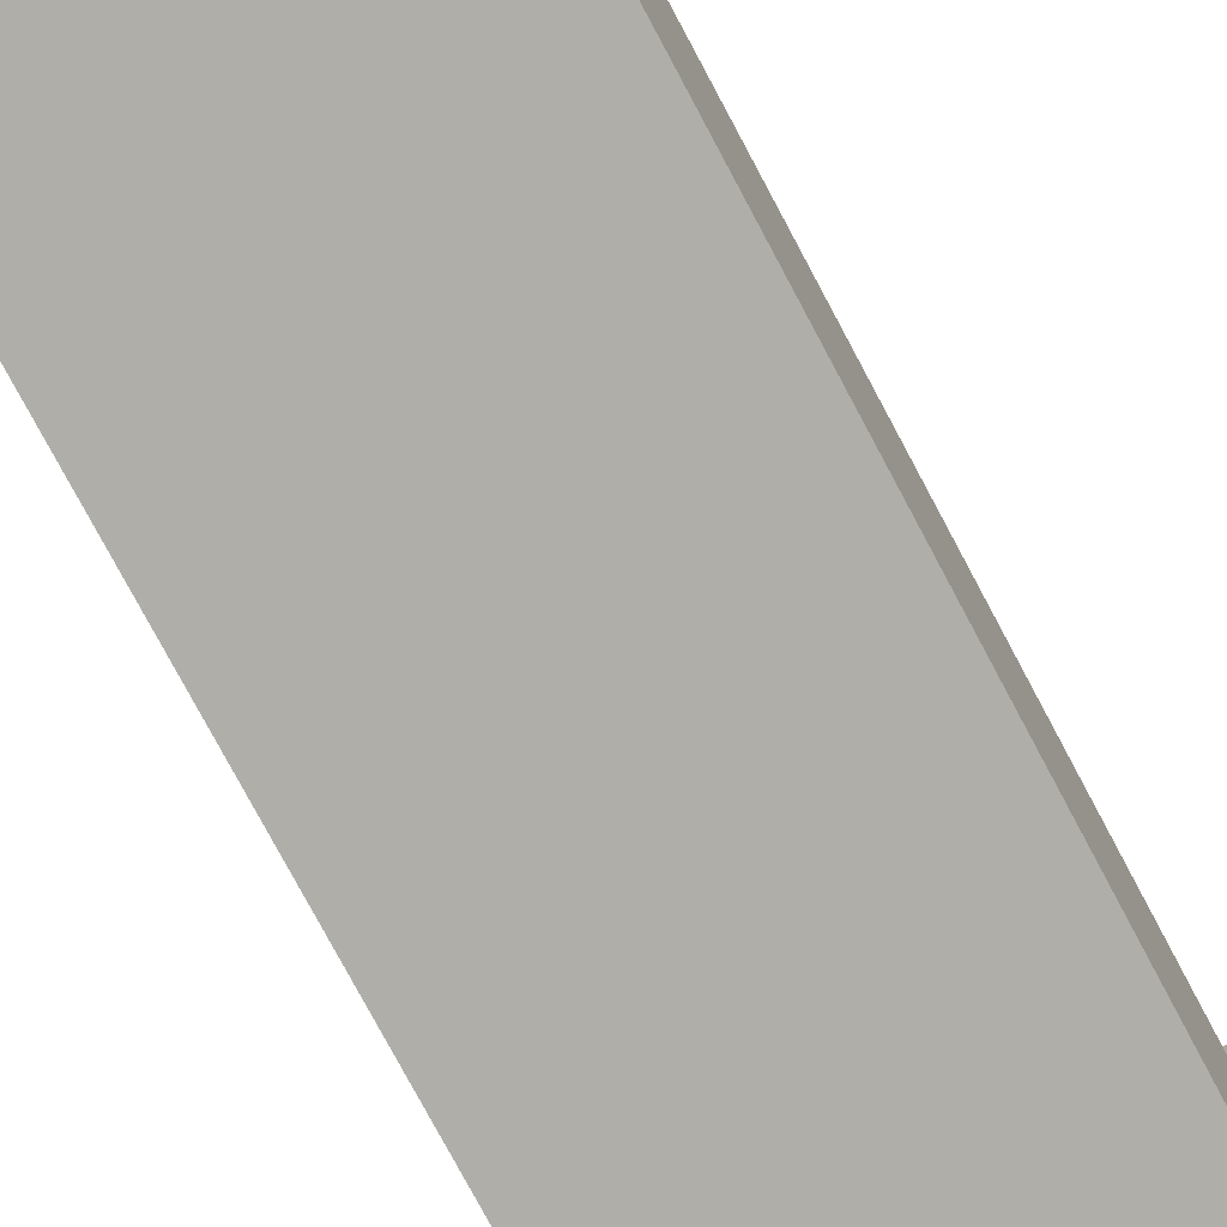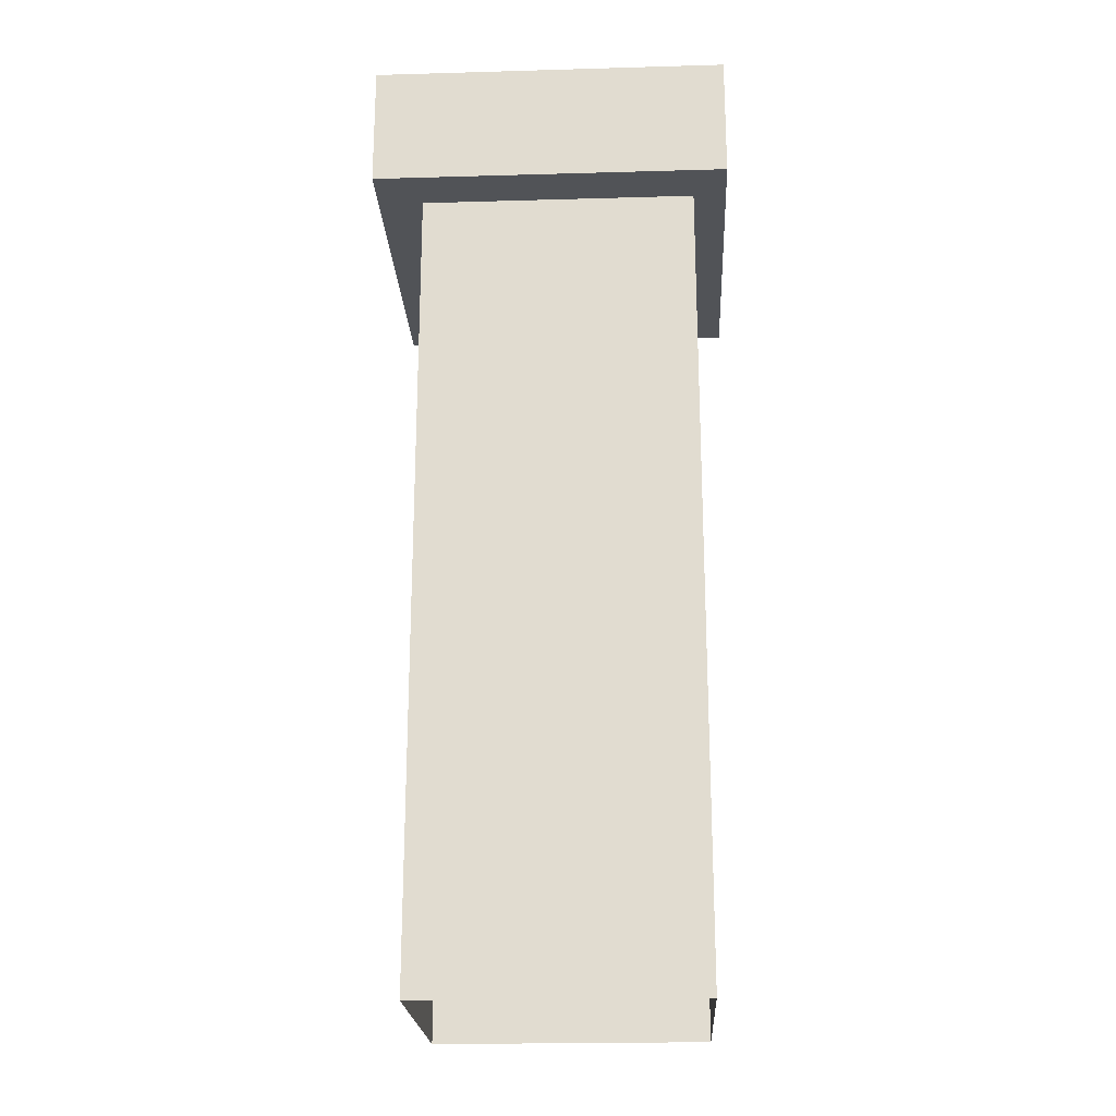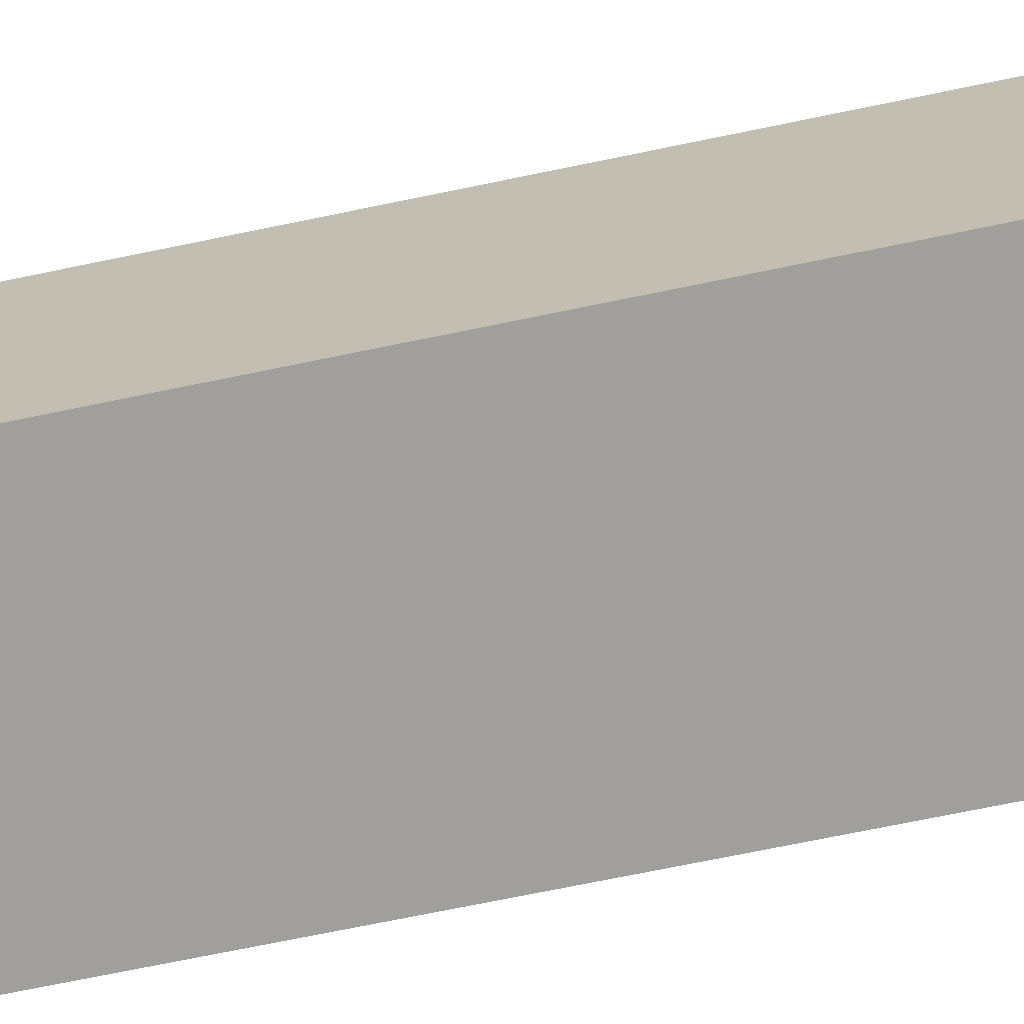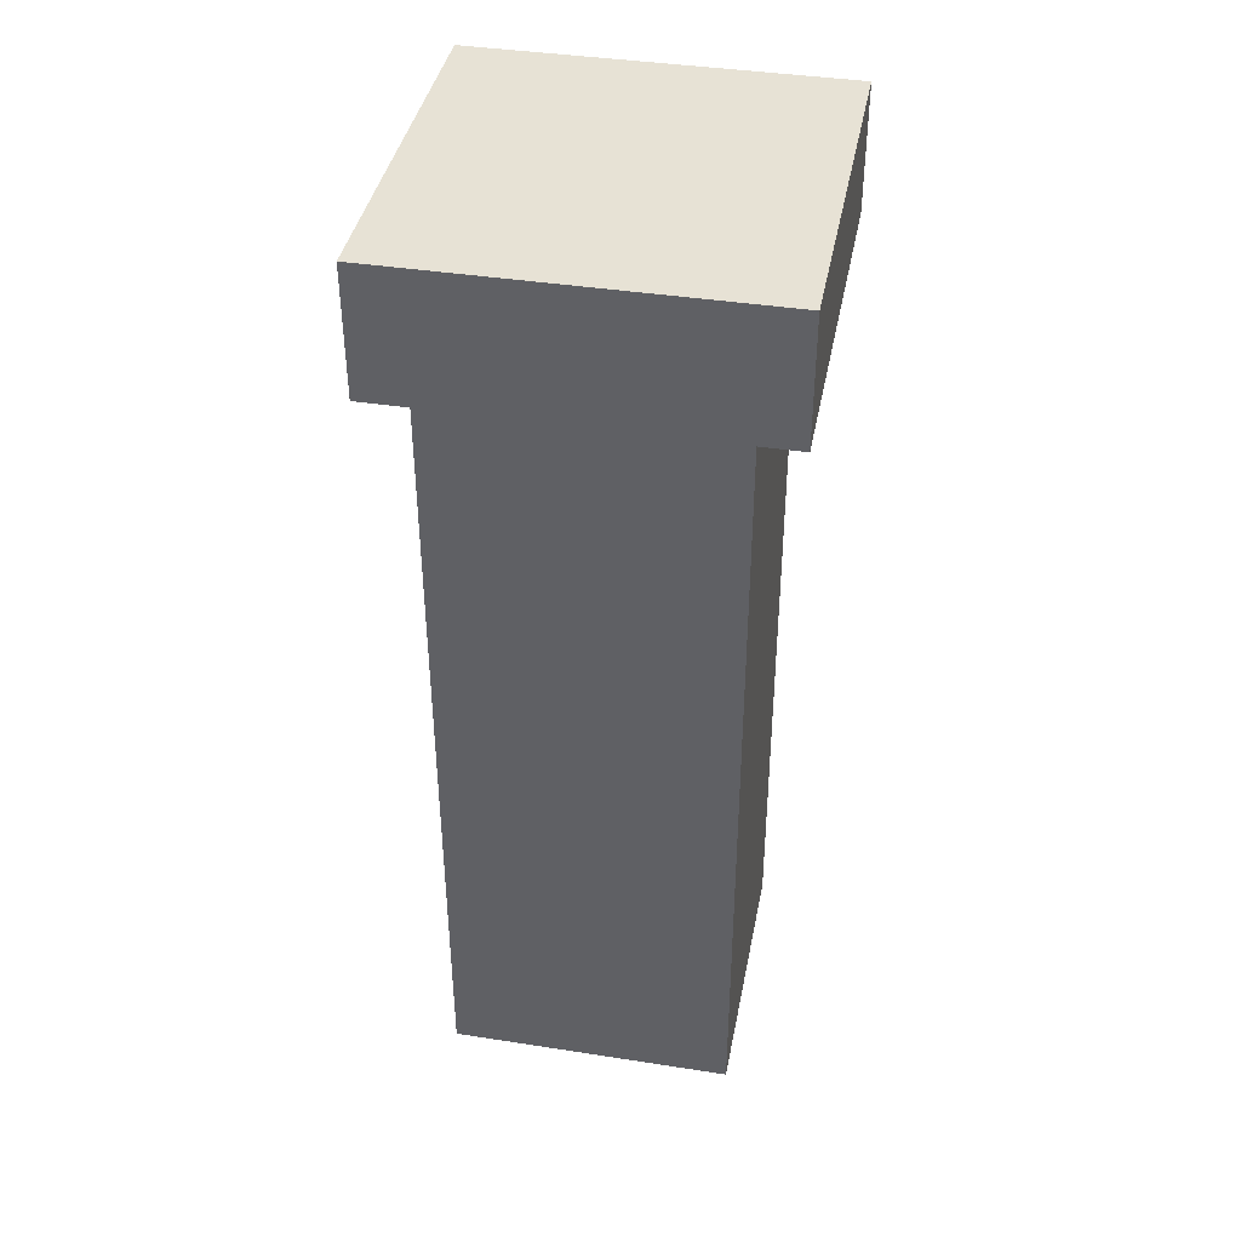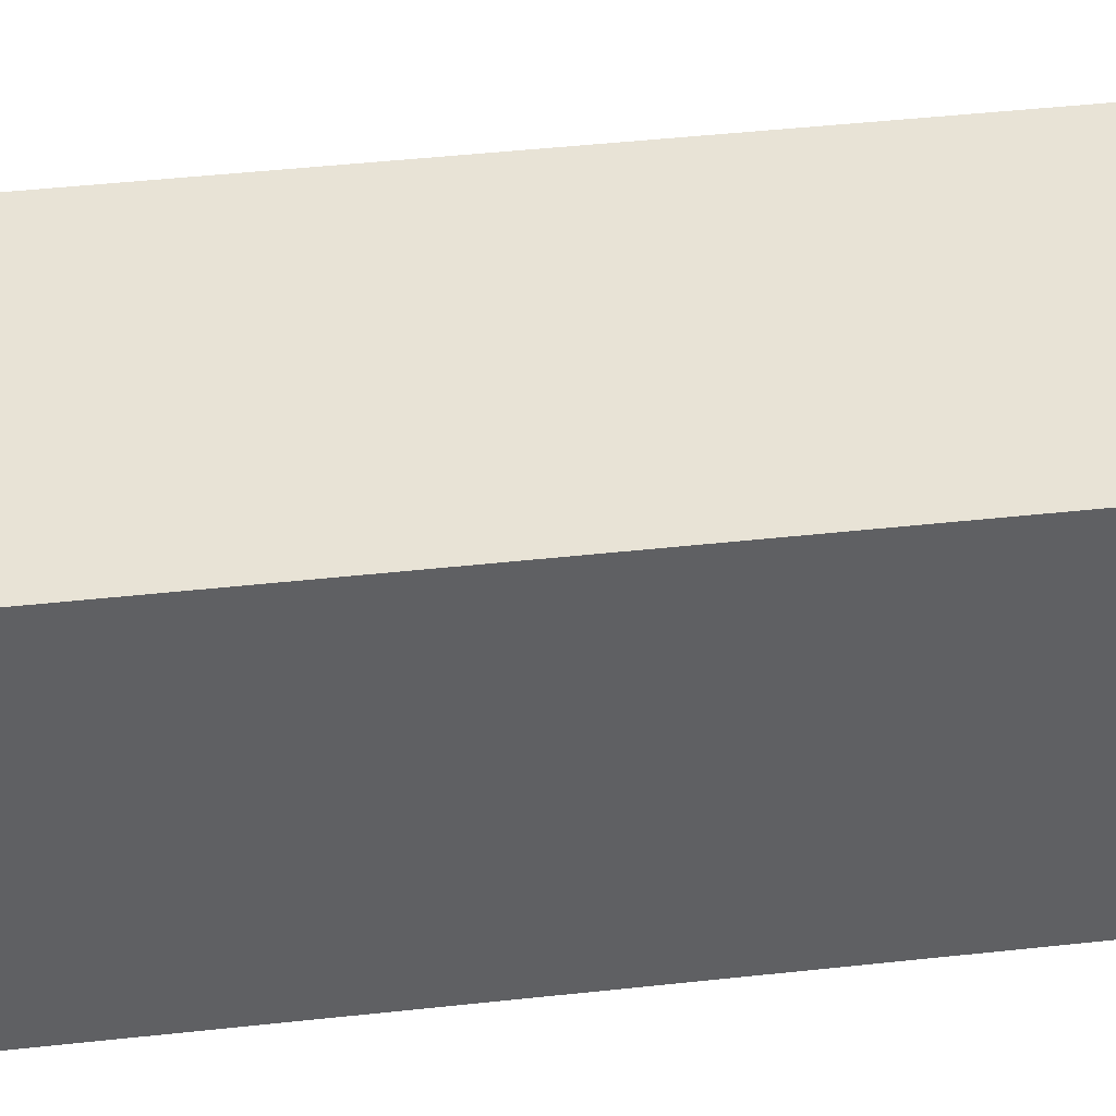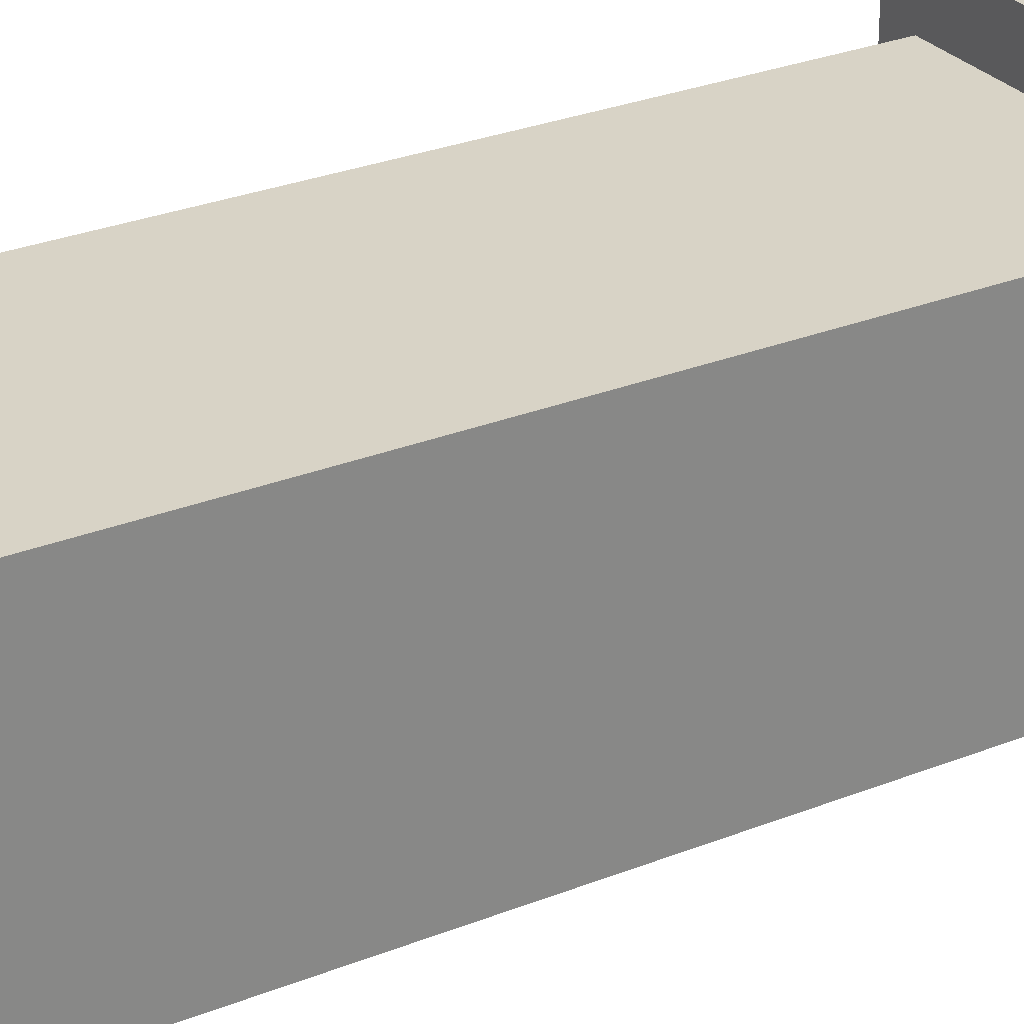
<metadata>
{"format":"obj","ext":"obj","renderer":"f3d","projection":"perspective","resolution":1024,"background":"white","views":[{"elev":-77.5,"azim":28.1,"up":"+Z"},{"elev":-21.8,"azim":-177.1,"up":"+Y"},{"elev":-71.2,"azim":101.7,"up":"+Z"},{"elev":40.5,"azim":10.8,"up":"+Y"},{"elev":41.6,"azim":-97.7,"up":"+Z"},{"elev":28.1,"azim":58.7,"up":"+Z"}]}
</metadata>
<code>
v -0.4519 2.005 -0.4519
v -0.4519 2.32 -0.4519
v -0.4519 2.32 0.4519
v -0.4519 2.005 0.4519
v -0.4519 2.32 -0.4519
v 0.4519 2.32 -0.4519
v 0.4519 2.32 0.4519
v -0.4519 2.32 0.4519
v 0.4519 2.32 -0.4519
v 0.4519 2.005 -0.4519
v 0.4519 2.005 0.4519
v 0.4519 2.32 0.4519
v 0.4519 2.005 -0.4519
v -0.4519 2.005 -0.4519
v -0.4519 2.005 0.4519
v 0.4519 2.005 0.4519
v -0.4519 2.005 0.4519
v -0.4519 2.32 0.4519
v 0.4519 2.32 0.4519
v 0.4519 2.005 0.4519
v 0.4519 2.005 -0.4519
v 0.4519 2.32 -0.4519
v -0.4519 2.32 -0.4519
v -0.4519 2.005 -0.4519
v 0.336 2.198 0.3308
v 0.336 -0.05228 0.3308
v -0.3683 -0.05228 0.3308
v -0.3683 2.198 0.3308
v -0.3683 2.198 0.3308
v -0.3683 -0.05228 0.3308
v -0.3683 -0.05228 -0.3308
v -0.3683 2.198 -0.3308
v -0.3683 2.198 -0.3308
v -0.3683 -0.05228 -0.3308
v 0.336 -0.05228 -0.3308
v 0.336 2.198 -0.3308
v 0.336 2.198 -0.3308
v 0.336 -0.05228 -0.3308
v 0.336 -0.05228 0.3308
v 0.336 2.198 0.3308
g Brickwall1B_(48)_900_6
f 1 3 2
f 1 4 3
f 5 7 6
f 5 8 7
f 9 11 10
f 9 12 11
f 13 15 14
f 13 16 15
f 17 19 18
f 17 20 19
f 21 23 22
f 21 24 23
f 25 27 26
f 25 28 27
f 29 31 30
f 29 32 31
f 33 35 34
f 33 36 35
f 37 39 38
f 37 40 39

</code>
